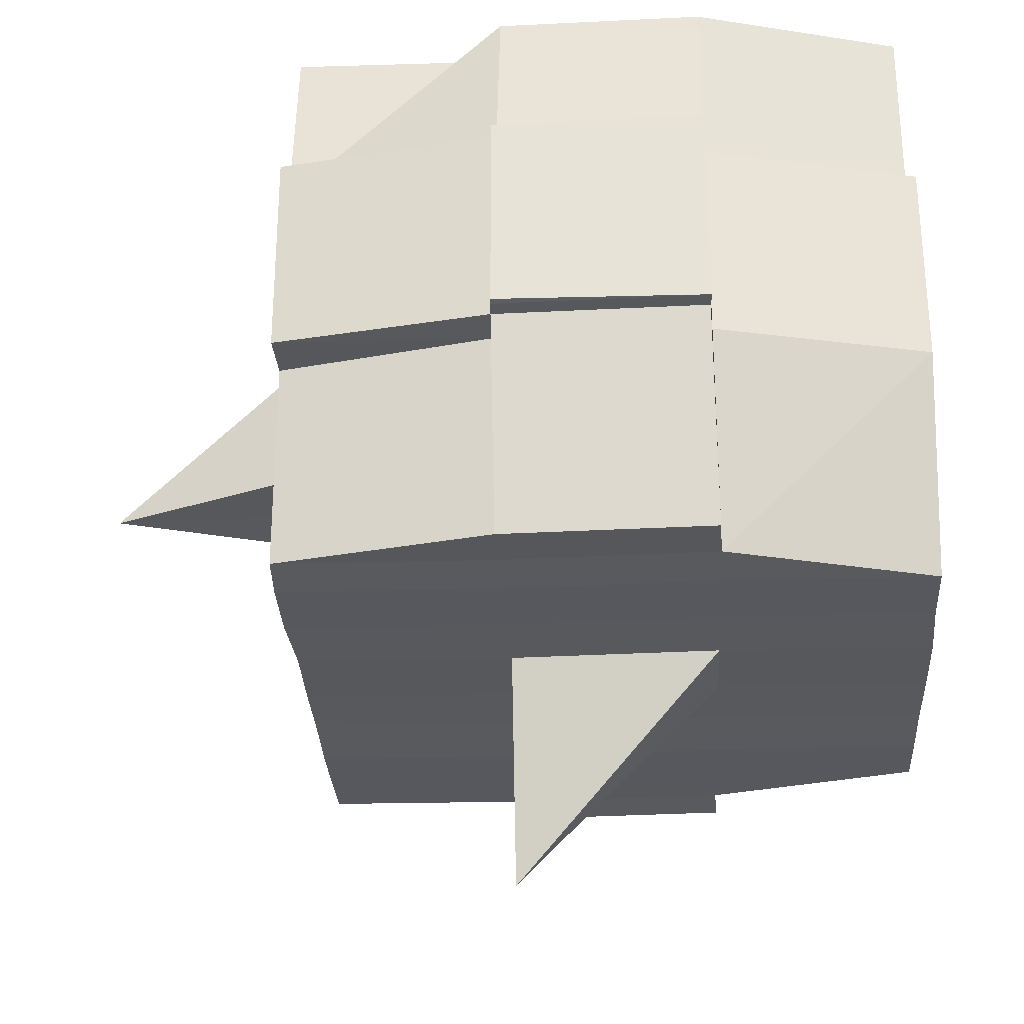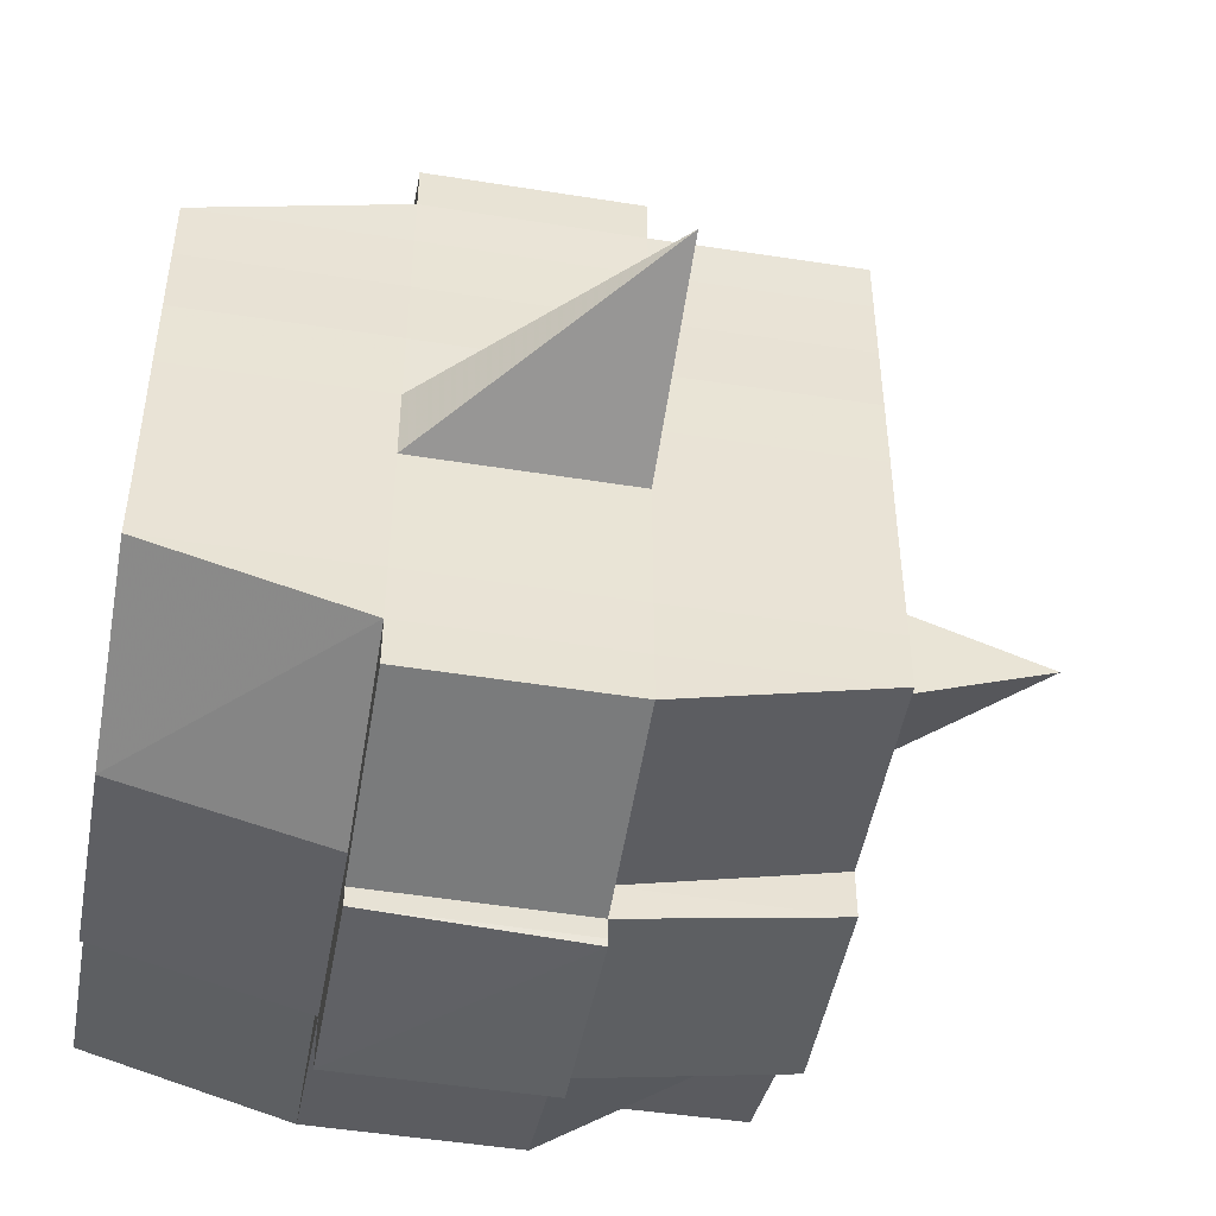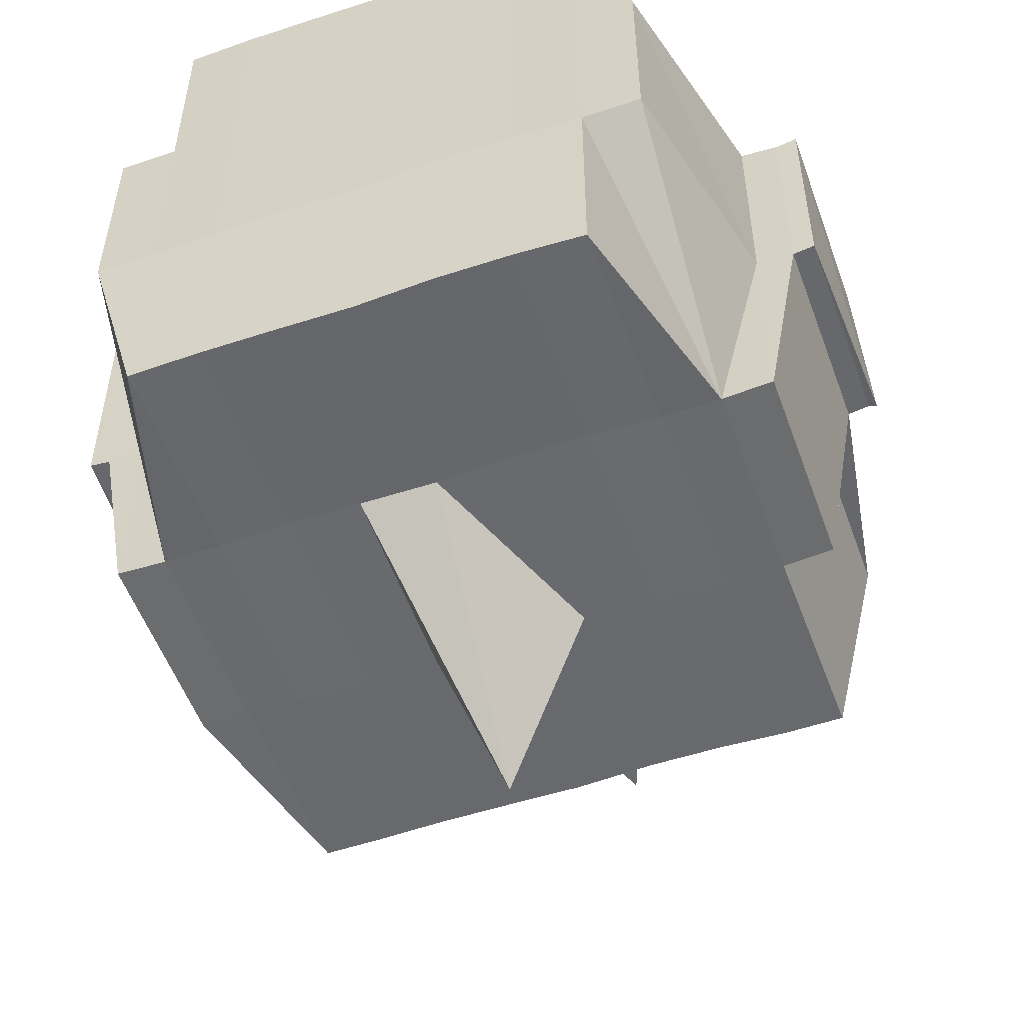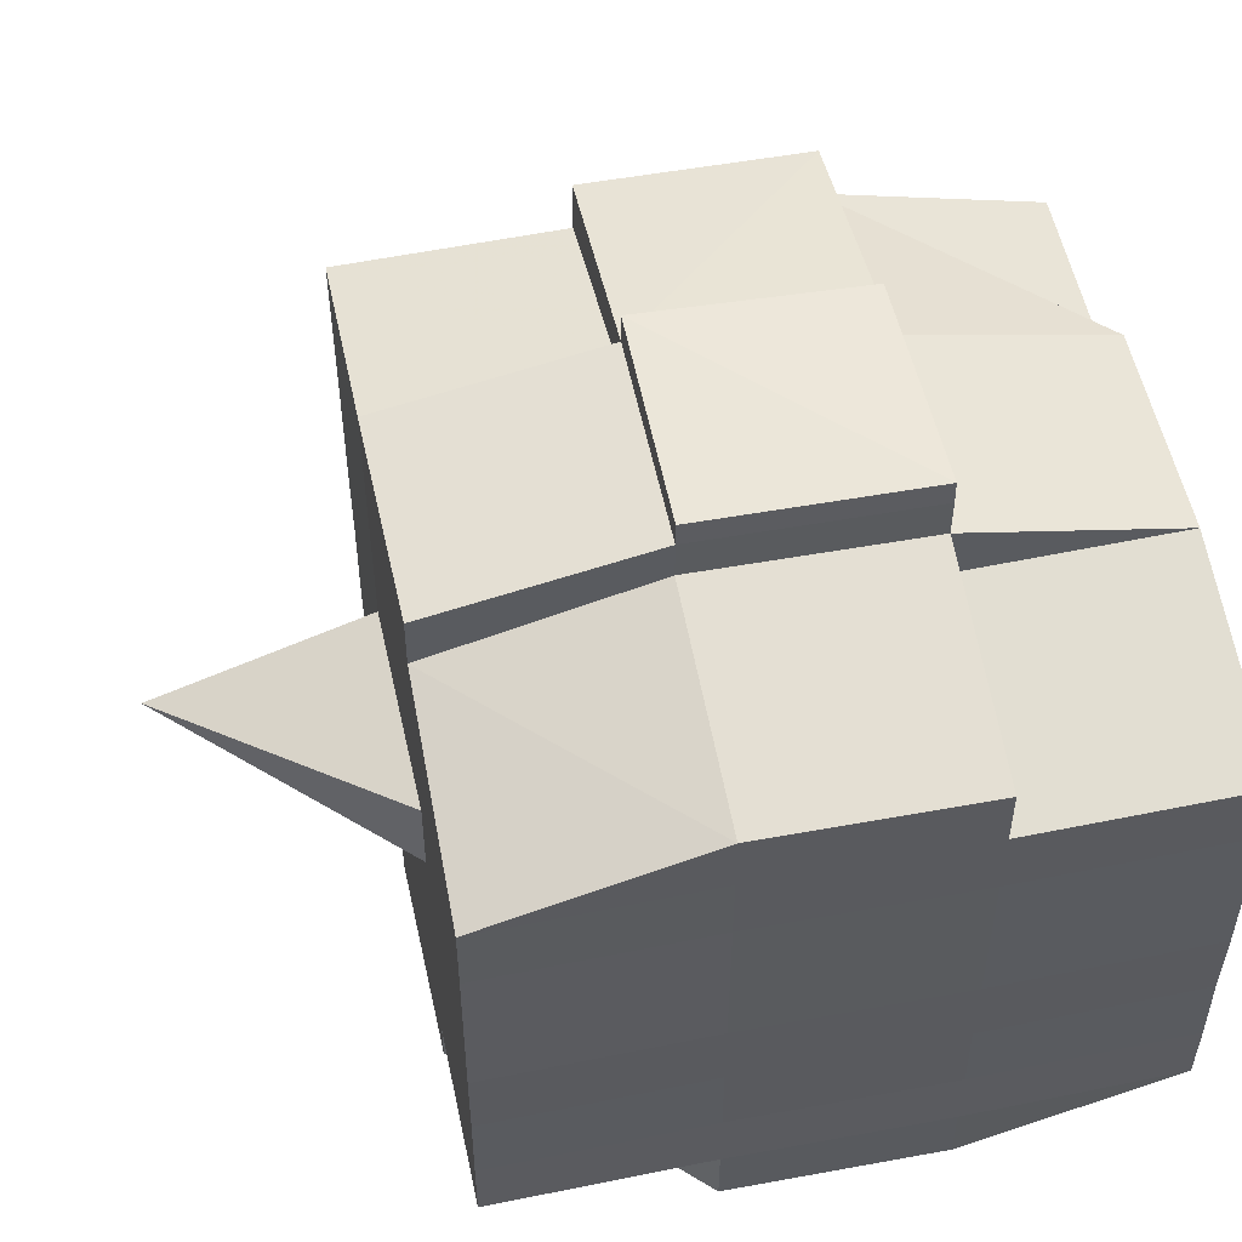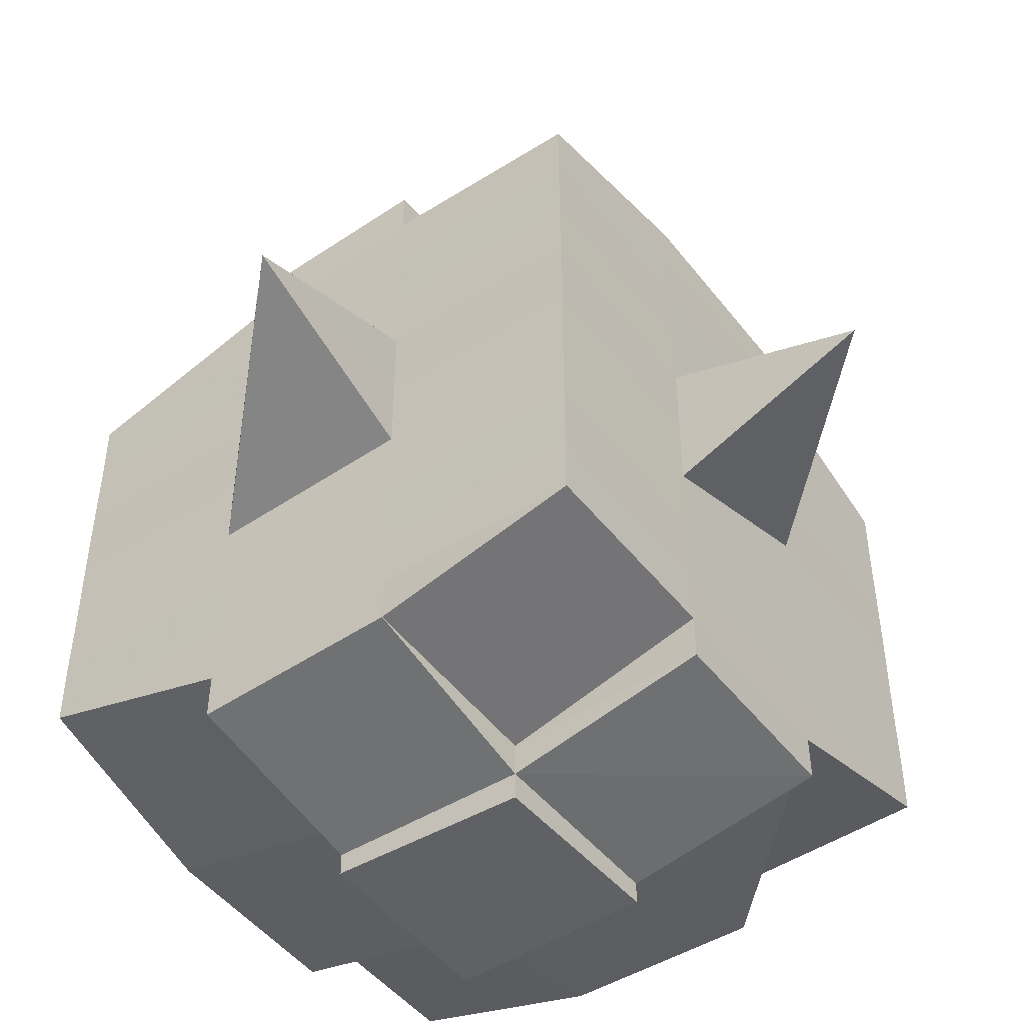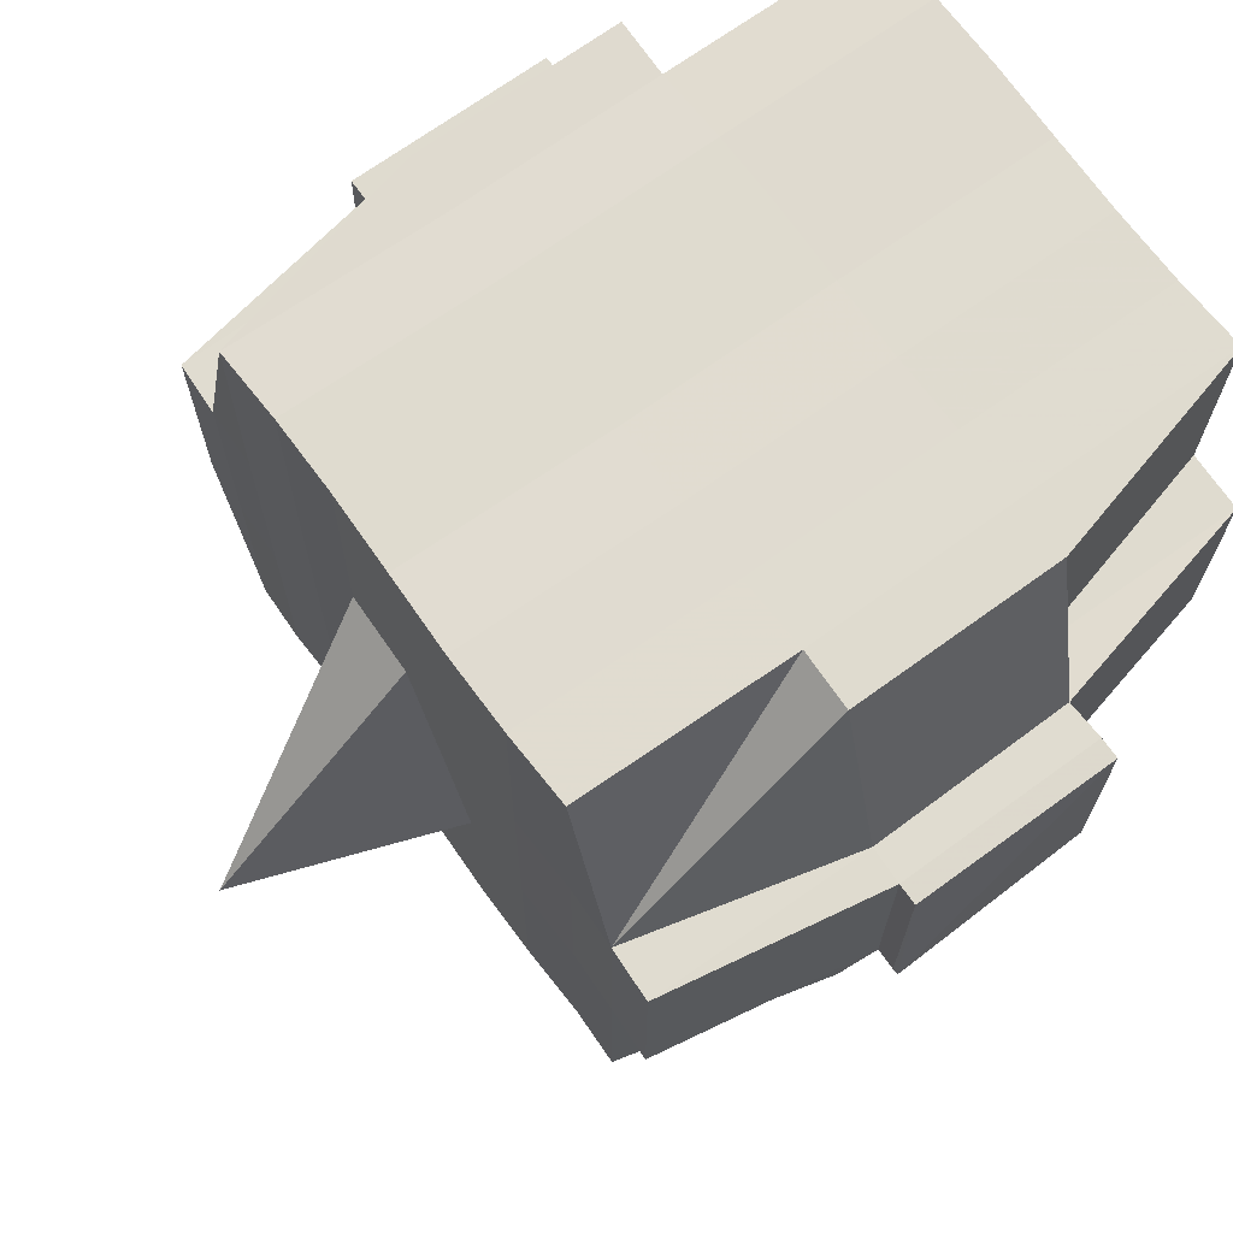
<metadata>
{"format":"obj","ext":"obj","renderer":"f3d","projection":"perspective","resolution":1024,"background":"white","views":[{"elev":-29.5,"azim":3.4,"up":"+Y"},{"elev":-48.1,"azim":-100.1,"up":"+Z"},{"elev":-52.9,"azim":110.0,"up":"+Y"},{"elev":53.5,"azim":78.3,"up":"+Z"},{"elev":-47.9,"azim":-54.0,"up":"+Z"},{"elev":69.8,"azim":-35.9,"up":"+Y"}]}
</metadata>
<code>
o 3788
v 2158 1897 14.05
v 2158 1897 14.05
v 2158 1897 14.05
v 2158 1897 14.05
v 2158 1897 14.05
v 2158 1897 14.05
v 2158 1897 14.05
v 2158 1897 14.05
v 2158 1897 14.05
v 2158 1897 14.05
v 2158 1897 14.05
v 2158 1897 14.05
v 2158 1897 14.05
v 2158 1897 14.06
v 2158 1897 14.05
v 2158 1897 14.05
v 2158 1897 14.05
v 2158 1897 14.06
v 2158 1897 14.05
v 2158 1897 14.06
v 2158 1897 14.06
v 2158 1897 14.05
v 2158 1897 14.06
v 2158 1897 14.06
v 2158 1897 14.06
v 2158 1897 14.06
v 2158 1897 14.06
v 2158 1897 14.06
v 2158 1897 14.06
v 2158 1897 14.06
v 2158 1897 14.06
v 2158 1897 14.07
v 2158 1897 14.06
v 2158 1897 14.07
v 2158 1897 14.07
v 2158 1897 14.07
v 2158 1897 14.07
v 2158 1897 14.07
v 2158 1897 14.07
v 2158 1897 14.07
v 2158 1897 14.07
v 2158 1897 14.07
v 2158 1897 14.07
v 2158 1897 14.07
v 2158 1897 14.07
v 2158 1897 14.07
v 2158 1897 14.06
v 2158 1897 14.07
v 2158 1897 14.06
v 2158 1897 14.06
v 2158 1897 14.07
v 2158 1897 14.06
v 2158 1897 14.07
v 2158 1897 14.07
v 2158 1897 14.07
v 2158 1897 14.07
v 2158 1897 14.07
v 2158 1897 14.07
v 2158 1897 14.07
v 2158 1897 14.07
v 2158 1897 14.07
v 2158 1897 14.07
v 2158 1897 14.07
v 2158 1897 14.08
v 2158 1897 14.08
v 2158 1897 14.08
v 2158 1897 14.08
v 2158 1897 14.08
v 2158 1897 14.08
v 2158 1897 14.08
v 2158 1897 14.07
v 2158 1897 14.08
v 2158 1897 14.08
v 2158 1897 14.08
v 2158 1897 14.08
v 2158 1897 14.08
v 2158 1897 14.08
v 2158 1897 14.08
v 2158 1897 14.08
v 2158 1897 14.08
v 2158 1897 14.09
v 2158 1897 14.08
v 2158 1897 14.09
v 2158 1897 14.09
v 2158 1897 14.09
v 2158 1897 14.09
v 2158 1897 14.09
v 2158 1897 14.09
v 2158 1897 14.09
v 2158 1897 14.08
v 2158 1897 14.09
v 2158 1897 14.09
v 2158 1897 14.09
v 2158 1897 14.09
v 2158 1897 14.09
v 2158 1897 14.09
v 2158 1897 14.09
v 2158 1897 14.09
v 2158 1897 14.09
v 2158 1897 14.09
v 2158 1897 14.09
v 2158 1897 14.09
v 2158 1897 14.09
v 2158 1897 14.09
v 2158 1897 14.09
v 2158 1897 14.09
v 2158 1897 14.09
v 2158 1897 14.08
v 2158 1897 14.09
v 2158 1897 14.09
v 2158 1897 14.09
v 2158 1897 14.09
v 2158 1897 14.09
v 2158 1897 14.09
v 2158 1897 14.09
v 2158 1897 14.09
v 2158 1897 14.09
v 2158 1897 14.08
v 2158 1897 14.09
v 2158 1897 14.08
v 2158 1897 14.08
v 2158 1897 14.08
v 2158 1897 14.08
v 2158 1897 14.08
v 2158 1897 14.08
v 2158 1897 14.08
v 2158 1897 14.08
v 2158 1897 14.08
v 2158 1897 14.08
v 2158 1897 14.07
v 2158 1897 14.08
v 2158 1897 14.08
v 2158 1897 14.08
v 2158 1897 14.08
v 2158 1897 14.07
v 2158 1897 14.07
v 2158 1897 14.07
v 2158 1897 14.07
v 2158 1897 14.07
v 2158 1897 14.07
v 2158 1897 14.07
v 2158 1897 14.07
v 2158 1897 14.07
v 2158 1897 14.07
v 2158 1897 14.07
v 2158 1897 14.06
v 2158 1897 14.07
v 2158 1897 14.07
v 2158 1897 14.07
v 2158 1897 14.06
v 2158 1897 14.06
v 2158 1897 14.06
v 2158 1897 14.06
v 2158 1897 14.06
v 2158 1897 14.06
v 2158 1897 14.05
v 2158 1897 14.06
v 2158 1897 14.06
v 2158 1897 14.06
v 2158 1897 14.06
v 2158 1897 14.06
v 2158 1897 14.06
v 2158 1897 14.06
v 2158 1897 14.06
v 2158 1897 14.06
v 2158 1897 14.06
v 2158 1897 14.06
v 2158 1897 14.06
v 2158 1897 14.06
v 2158 1897 14.06
v 2158 1897 14.05
v 2158 1897 14.06
v 2158 1897 14.05
v 2158 1897 14.05
v 2158 1897 14.05
v 2158 1897 14.05
v 2158 1897 14.05
v 2158 1897 14.05
v 2158 1897 14.05
v 2158 1897 14.05
v 2158 1897 14.05
v 2158 1897 14.06
v 2158 1897 14.05
v 2158 1897 14.05
v 2158 1897 14.05
v 2158 1897 14.05
v 2158 1897 14.05
v 2158 1897 14.05
v 2158 1897 14.05
v 2158 1897 14.05
v 2158 1897 14.06
v 2158 1897 14.05
v 2158 1897 14.06
v 2158 1897 14.05
v 2158 1897 14.05
v 2158 1897 14.05
v 2158 1897 14.05
v 2158 1897 14.06
v 2158 1897 14.06
v 2158 1897 14.06
v 2158 1897 14.06
v 2158 1897 14.06
v 2158 1897 14.06
v 2158 1897 14.06
v 2158 1897 14.06
v 2158 1897 14.06
v 2158 1897 14.06
v 2158 1897 14.06
v 2158 1897 14.06
v 2158 1897 14.07
v 2158 1897 14.06
v 2158 1897 14.06
v 2158 1897 14.06
v 2158 1897 14.07
v 2158 1897 14.07
v 2158 1897 14.07
v 2158 1897 14.07
v 2158 1897 14.06
v 2158 1897 14.07
v 2158 1897 14.07
v 2158 1897 14.07
v 2158 1897 14.07
v 2158 1897 14.07
v 2158 1897 14.07
v 2158 1897 14.08
v 2158 1897 14.07
v 2158 1897 14.07
v 2158 1897 14.07
v 2158 1897 14.08
v 2158 1897 14.08
v 2158 1897 14.08
v 2158 1897 14.08
v 2158 1897 14.07
v 2158 1897 14.08
v 2158 1897 14.08
v 2158 1897 14.08
v 2158 1897 14.08
v 2158 1897 14.08
v 2158 1897 14.08
v 2158 1897 14.08
v 2158 1897 14.08
v 2158 1897 14.09
v 2158 1897 14.08
v 2158 1897 14.08
v 2158 1897 14.08
v 2158 1897 14.08
v 2158 1897 14.08
v 2158 1897 14.08
v 2158 1897 14.09
v 2158 1897 14.08
v 2158 1897 14.08
v 2158 1897 14.08
v 2158 1897 14.08
v 2158 1897 14.08
v 2158 1897 14.08
v 2158 1897 14.09
v 2158 1897 14.09
v 2158 1897 14.09
v 2158 1897 14.09
v 2158 1897 14.09
v 2158 1897 14.09
v 2158 1897 14.09
v 2158 1897 14.08
v 2158 1897 14.09
v 2158 1897 14.08
v 2158 1897 14.08
v 2158 1897 14.08
v 2158 1897 14.09
v 2158 1897 14.08
v 2158 1897 14.08
v 2158 1897 14.08
v 2158 1897 14.08
v 2158 1897 14.07
v 2158 1897 14.07
v 2158 1897 14.07
v 2158 1897 14.07
v 2158 1897 14.07
v 2158 1897 14.07
v 2158 1897 14.08
v 2158 1897 14.08
v 2158 1897 14.07
v 2158 1897 14.07
v 2158 1897 14.07
v 2158 1897 14.07
v 2158 1897 14.07
v 2158 1897 14.07
v 2158 1897 14.07
v 2158 1897 14.07
v 2158 1897 14.07
v 2158 1897 14.07
v 2158 1897 14.06
v 2158 1897 14.06
v 2158 1897 14.06
v 2158 1897 14.06
v 2158 1897 14.06
v 2158 1897 14.06
v 2158 1897 14.06
v 2158 1897 14.05
v 2158 1897 14.05
v 2158 1897 14.05
v 2158 1897 14.05
v 2158 1897 14.05
v 2158 1897 14.05
v 2158 1897 14.05
v 2158 1897 14.06
v 2158 1897 14.06
v 2158 1897 14.06
v 2158 1897 14.06
v 2158 1897 14.06
v 2158 1897 14.06
v 2158 1897 14.06
v 2158 1897 14.06
v 2158 1897 14.05
v 2158 1897 14.05
v 2158 1897 14.05
v 2158 1897 14.05
v 2158 1897 14.05
v 2158 1897 14.05
v 2158 1897 14.05
v 2158 1897 14.07
v 2158 1897 14.07
v 2158 1897 14.07
v 2158 1897 14.07
v 2158 1897 14.07
v 2158 1897 14.07
v 2158 1897 14.07
v 2158 1897 14.07
v 2158 1897 14.07
v 2158 1897 14.07
v 2158 1897 14.08
v 2158 1897 14.08
v 2158 1897 14.08
v 2158 1897 14.09
v 2158 1897 14.09
v 2158 1897 14.08
v 2158 1897 14.09
v 2158 1897 14.09
v 2158 1897 14.09
v 2158 1897 14.09
v 2158 1897 14.09
f 1 2 3
f 4 5 3
f 6 7 1
f 8 9 5
f 10 11 9
f 12 13 8
f 13 14 15
f 16 12 17
f 10 18 19
f 18 20 11
f 21 18 22
f 23 24 18
f 24 25 26
f 27 26 18
f 18 26 28
f 26 29 28
f 29 30 28
f 26 31 29
f 25 32 31
f 33 31 26
f 32 34 35
f 34 36 37
f 38 35 31
f 39 40 38
f 40 41 42
f 42 43 44
f 45 46 43
f 31 35 47
f 31 47 29
f 29 47 30
f 35 48 47
f 47 49 50
f 48 51 49
f 47 48 52
f 53 54 48
f 54 55 56
f 56 57 51
f 58 56 48
f 48 56 59
f 60 61 57
f 56 60 62
f 63 60 56
f 36 64 63
f 63 65 60
f 64 66 65
f 67 65 63
f 66 68 69
f 65 70 60
f 60 70 71
f 65 69 70
f 72 69 65
f 70 73 61
f 69 74 70
f 74 75 73
f 70 74 76
f 74 77 75
f 69 78 74
f 79 78 69
f 78 80 74
f 79 81 82
f 83 84 77
f 85 86 81
f 87 86 88
f 89 88 90
f 91 92 84
f 93 94 92
f 95 96 91
f 97 98 94
f 96 98 99
f 100 99 101
f 102 95 103
f 104 97 105
f 106 104 107
f 108 106 80
f 105 109 110
f 111 112 109
f 113 111 114
f 115 113 116
f 116 105 117
f 116 110 118
f 119 116 120
f 80 116 121
f 121 116 122
f 80 121 123
f 121 122 124
f 123 121 124
f 124 118 125
f 124 125 126
f 127 128 123
f 123 124 129
f 129 126 130
f 129 124 131
f 132 123 129
f 133 123 132
f 134 127 132
f 132 129 135
f 135 130 136
f 135 129 137
f 138 132 135
f 76 132 138
f 139 134 138
f 138 135 140
f 140 136 141
f 140 135 142
f 143 138 140
f 71 138 143
f 144 139 143
f 143 140 145
f 145 141 146
f 145 140 147
f 148 143 145
f 62 143 148
f 149 144 148
f 148 145 150
f 150 146 151
f 150 145 152
f 153 151 154
f 155 154 156
f 157 158 156
f 159 160 158
f 161 162 155
f 163 150 162
f 164 150 163
f 164 148 150
f 59 148 164
f 165 164 163
f 52 164 165
f 166 149 164
f 167 166 165
f 165 168 169
f 170 169 171
f 170 165 172
f 30 165 170
f 28 30 170
f 28 170 173
f 173 171 174
f 173 170 175
f 176 174 177
f 176 173 178
f 179 173 180
f 181 182 173
f 178 183 184
f 185 186 176
f 187 185 188
f 189 190 183
f 189 191 190
f 192 193 189
f 7 192 194
f 175 189 194
f 194 195 2
f 196 197 195
f 198 199 197
f 200 198 189
f 201 200 189
f 201 202 200
f 200 203 198
f 202 203 200
f 204 202 205
f 203 206 191
f 207 208 202
f 202 209 203
f 152 209 202
f 208 210 209
f 209 211 203
f 203 211 212
f 211 213 206
f 209 214 211
f 147 214 209
f 210 215 214
f 214 216 211
f 216 217 213
f 211 216 218
f 214 219 216
f 142 219 214
f 215 220 219
f 219 221 216
f 221 222 217
f 216 221 223
f 219 224 221
f 137 224 219
f 220 225 224
f 224 226 221
f 226 227 222
f 221 226 228
f 224 229 226
f 225 230 229
f 131 229 224
f 229 231 226
f 231 232 227
f 226 231 233
f 229 234 231
f 235 234 229
f 234 236 231
f 236 237 232
f 231 236 238
f 235 239 240
f 241 242 239
f 243 242 244
f 245 244 246
f 247 248 236
f 248 249 250
f 251 250 236
f 236 250 252
f 250 253 252
f 252 253 254
f 252 254 255
f 250 256 253
f 117 256 250
f 249 257 256
f 257 258 259
f 114 259 256
f 258 260 261
f 256 261 262
f 256 262 263
f 259 101 264
f 265 264 266
f 265 266 267
f 268 103 265
f 269 102 265
f 270 267 271
f 270 265 72
f 253 265 270
f 254 253 270
f 254 270 272
f 272 270 67
f 272 271 273
f 255 254 272
f 255 272 274
f 274 272 45
f 274 273 275
f 276 275 277
f 278 255 274
f 238 255 278
f 279 280 255
f 281 279 278
f 278 282 283
f 284 283 285
f 233 278 284
f 284 278 286
f 287 281 284
f 228 284 288
f 289 287 288
f 288 284 290
f 290 277 291
f 288 290 292
f 292 290 33
f 292 291 293
f 294 288 292
f 223 288 294
f 295 289 294
f 294 292 296
f 296 292 27
f 296 293 297
f 298 297 299
f 300 299 301
f 302 303 301
f 304 305 303
f 306 307 300
f 308 296 307
f 309 296 308
f 198 309 308
f 309 294 296
f 218 294 309
f 310 309 311
f 312 295 309
f 313 314 315
f 314 316 317
f 313 318 319
f 320 321 322
f 323 324 321
f 325 326 327
f 328 329 326
f 330 331 332
f 333 334 335
f 336 337 338
f 338 339 340

</code>
